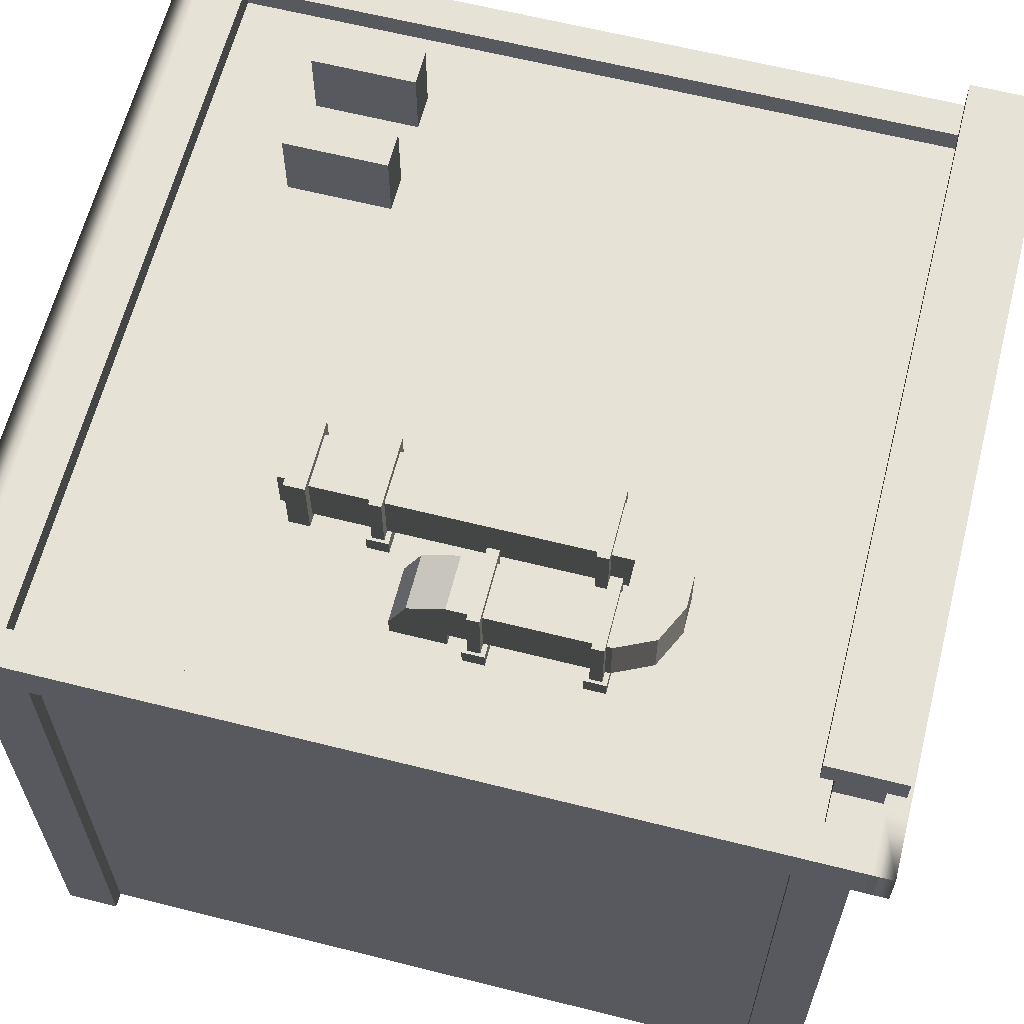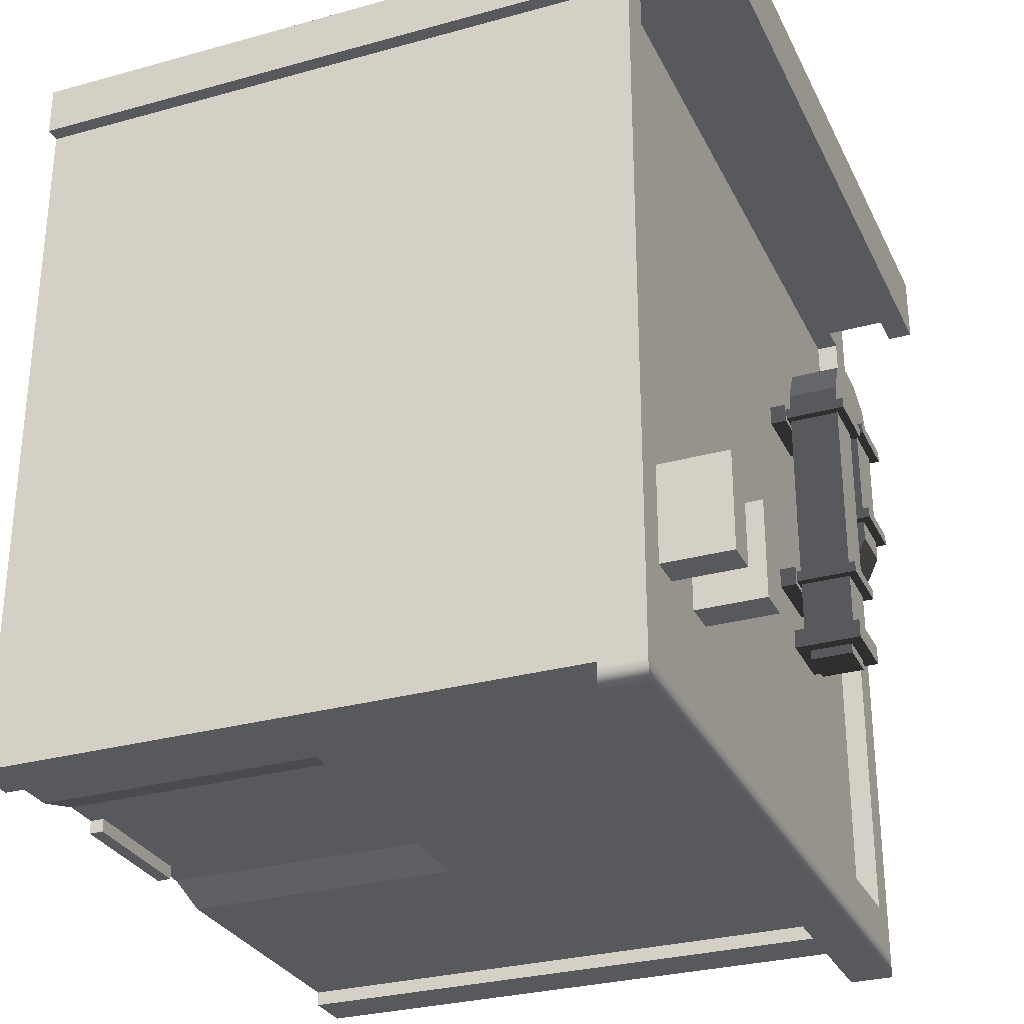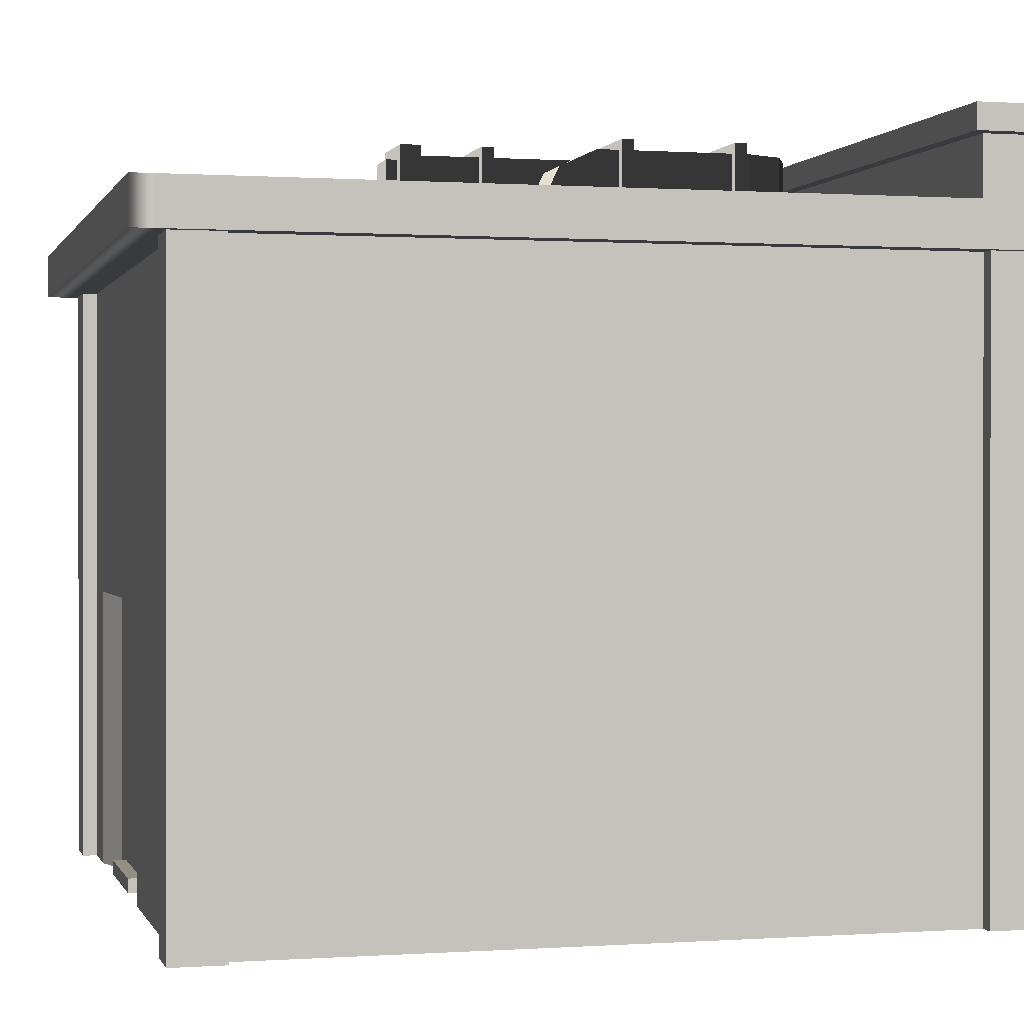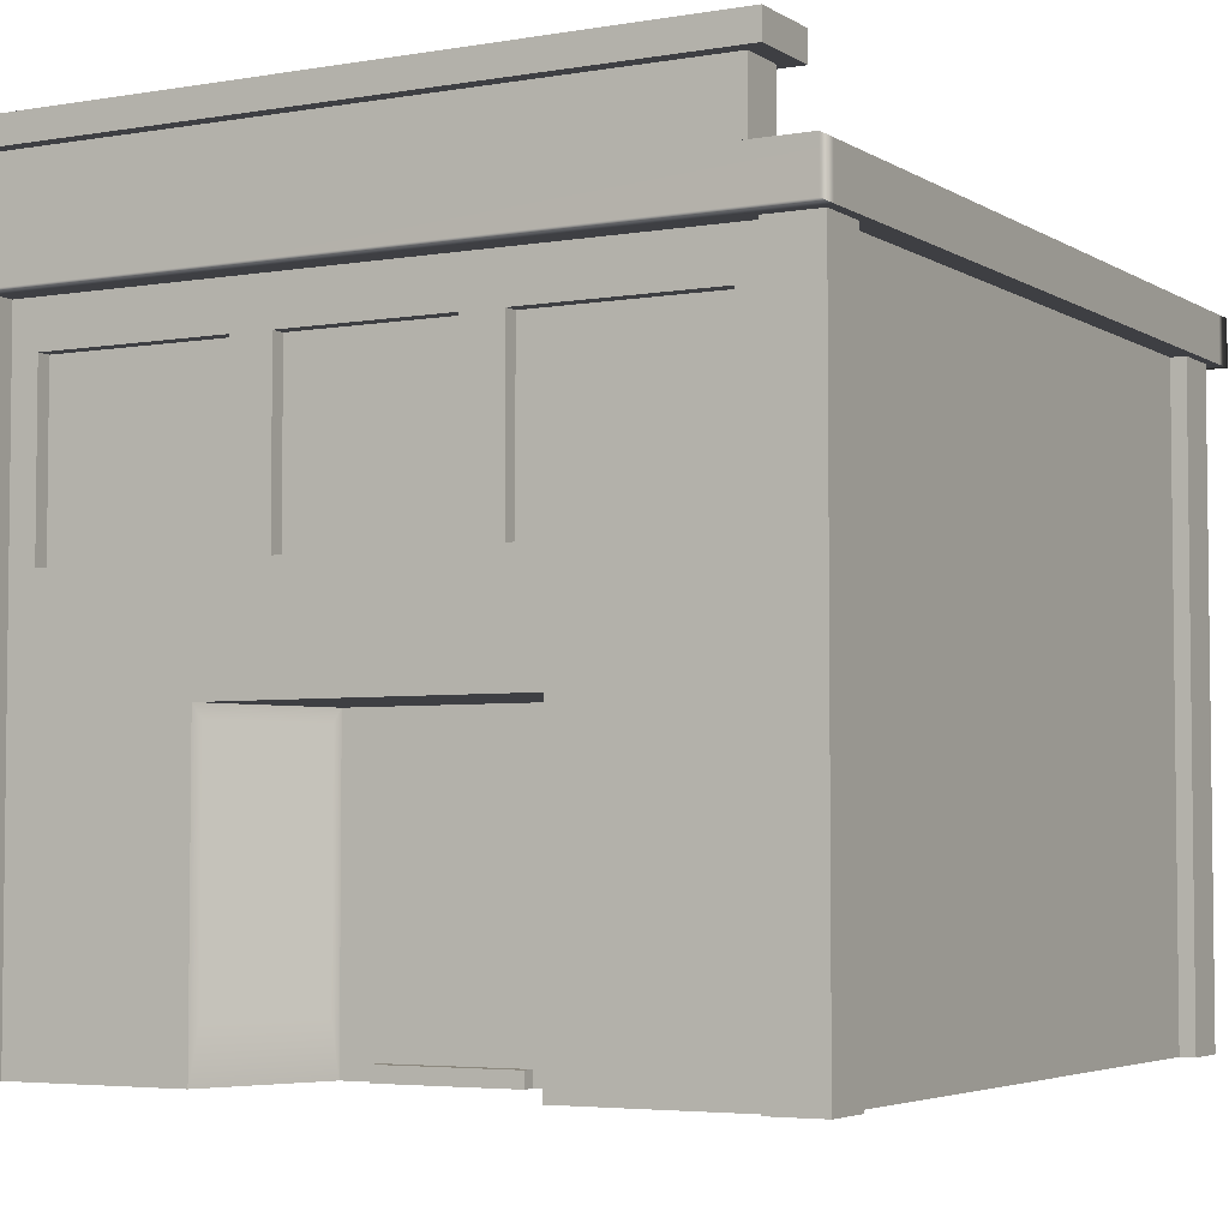
<metadata>
{"format":"obj","ext":"obj","renderer":"f3d","projection":"perspective","resolution":1024,"background":"white","views":[{"elev":62.9,"azim":-75.7,"up":"+Y"},{"elev":-29.6,"azim":112.1,"up":"+Z"},{"elev":0.3,"azim":-104.6,"up":"+Y"},{"elev":-4.3,"azim":29.0,"up":"+Y"}]}
</metadata>
<code>
o ST_Building_Shop_04_Untitled
v -1.811 9.794 -1.889
v -1.811 9.065 -1.889
v -2.54 9.065 -1.889
v -2.54 9.794 -1.889
v -1.69 9.914 -1.889
v -1.69 8.944 -1.889
v -2.661 8.944 -1.889
v -2.661 9.914 -1.889
v -1.69 9.914 -2.166
v -1.69 8.944 -2.166
v -2.661 8.944 -2.166
v -2.661 9.914 -2.166
v -1.867 9.738 -2.166
v -1.867 9.121 -2.166
v -2.484 9.121 -2.166
v -2.484 9.738 -2.166
v -1.867 9.738 -2.309
v -1.867 9.121 -2.309
v -2.484 9.121 -2.309
v -2.484 9.738 -2.309
v -1.811 9.794 2.16
v -1.811 9.065 2.16
v -2.54 9.065 2.16
v -2.54 9.794 2.16
v -2.701 9.03 -1.161
v -1.65 8.796 -1.161
v -1.65 8.796 -0.8735
v -1.65 9.03 -0.8735
v -1.65 9.03 -1.161
v -1.689 9.03 -1.097
v -1.689 9.03 -0.937
v -1.689 9.918 -1.097
v -1.689 9.918 -0.937
v -2.701 8.796 -1.161
v -2.701 8.796 -0.8735
v -2.701 9.03 -0.8735
v -2.661 9.03 -1.097
v -2.661 9.03 -0.937
v -2.661 9.918 -1.097
v -2.661 9.918 -0.937
v -2.701 9.03 1.647
v -1.65 8.796 1.647
v -1.65 8.796 1.935
v -1.65 9.03 1.935
v -1.65 9.03 1.647
v -1.689 9.03 1.711
v -1.689 9.03 1.871
v -1.689 9.918 1.711
v -1.689 9.918 1.871
v -2.701 8.796 1.647
v -2.701 8.796 1.935
v -2.701 9.03 1.935
v -2.661 9.03 1.711
v -2.661 9.03 1.871
v -2.661 9.918 1.711
v -2.661 9.918 1.871
v -3.718 9.794 0.1357
v -3.718 9.065 0.1357
v -2.989 9.065 0.1357
v -2.989 9.794 0.1357
v -2.989 9.56 -0.359
v -3.718 9.56 -0.359
v -2.989 8.796 -0.593
v -2.989 9.065 -0.593
v -2.989 8.796 0.1357
v -2.989 9.065 0.1357
v -3.718 8.796 0.1357
v -3.718 9.065 0.1357
v -3.718 8.796 -0.593
v -3.718 9.065 -0.593
v -2.828 9.03 2.152
v -3.879 8.796 2.152
v -3.879 8.796 1.865
v -3.879 9.03 1.865
v -3.879 9.03 2.152
v -3.839 9.03 2.088
v -3.839 9.03 1.928
v -3.839 9.918 2.088
v -3.839 9.918 1.928
v -2.828 8.796 2.152
v -2.828 8.796 1.865
v -2.828 9.03 1.865
v -2.868 9.03 2.088
v -2.868 9.03 1.928
v -2.868 9.918 2.088
v -2.868 9.918 1.928
v -2.828 9.03 0.6485
v -3.879 8.796 0.6485
v -3.879 8.796 0.3611
v -3.879 9.03 0.3611
v -3.879 9.03 0.6485
v -3.839 9.03 0.585
v -3.839 9.03 0.4246
v -3.839 9.918 0.585
v -3.839 9.918 0.4246
v -2.828 8.796 0.6485
v -2.828 8.796 0.3611
v -2.828 9.03 0.3611
v -2.868 9.03 0.585
v -2.868 9.03 0.4246
v -2.868 9.918 0.585
v -2.868 9.918 0.4246
v -3.718 9.794 2.16
v -3.718 9.065 2.16
v -2.989 9.065 2.16
v -2.989 9.794 2.16
v -2.045 9.065 2.655
v -2.045 9.794 2.655
v -2.54 9.065 2.889
v -2.54 9.794 2.889
v -3.484 9.065 2.655
v -3.484 9.794 2.655
v -2.989 9.065 2.889
v -2.989 9.794 2.889
v 4.022 8.796 -2.198
v 4.022 9.796 -2.198
v 3.527 8.796 -2.198
v 3.527 9.796 -2.198
v 3.527 8.796 -3.621
v 3.527 9.796 -3.621
v 4.022 8.796 -3.621
v 4.022 9.796 -3.621
v 2.671 8.796 -2.198
v 2.671 9.796 -2.198
v 2.176 8.796 -2.198
v 2.176 9.796 -2.198
v 2.176 8.796 -3.621
v 2.176 9.796 -3.621
v 2.671 8.796 -3.621
v 2.671 9.796 -3.621
v -0.9521 3.493 3.464
v 0.9521 3.493 3.464
v -0.9521 0.199 3.464
v 0.9521 0.199 3.464
v -0.9521 0.199 3.651
v 0.9521 0.199 3.651
v 0.9521 -1e-06 3.651
v -0.9521 -1e-06 3.651
v -1.466 4.016 3.464
v -1.466 -1e-06 3.464
v -0.9521 -1e-06 3.464
v -2.131 4.016 5.283
v -2.131 -1e-06 5.283
v -4.603 4.016 5.283
v -4.603 -1e-06 5.283
v -5.325 -1e-06 5.491
v -4.603 -1e-06 5.491
v -4.603 8.483 5.491
v -5.325 8.483 5.491
v -4.603 8.483 5.283
v -4.603 4.227 5.491
v -5.325 4.227 5.491
v -5.458 8.483 5.624
v -5.458 9.109 5.624
v -4.957 9.109 5.013
v -4.957 8.796 5.013
v 1.466 4.016 3.464
v 1.466 -1e-06 3.464
v 0.9521 -1e-06 3.464
v 2.131 4.016 5.283
v 2.131 -1e-06 5.283
v 4.603 4.016 5.283
v 4.603 -1e-06 5.283
v 5.325 -1e-06 5.491
v 4.603 -1e-06 5.491
v 4.603 8.483 5.491
v 5.325 8.483 5.491
v 4.603 8.483 5.283
v 4.603 4.227 5.491
v 5.325 4.227 5.491
v 5.458 8.483 5.624
v 5.458 9.109 5.624
v 4.957 9.109 5.013
v 4.957 8.796 5.013
v -5.325 -1e-06 4.769
v -5.325 8.483 4.769
v -5.117 8.483 4.769
v -5.117 -1e-06 4.769
v -5.458 8.483 -3.443
v -5.117 4.016 4.769
v -5.325 4.227 4.769
v 5.458 8.483 -3.443
v 5.325 -1e-06 4.769
v 5.325 8.483 4.769
v 5.117 8.483 4.769
v 5.117 -1e-06 4.769
v 5.117 4.016 4.769
v 5.325 4.227 4.769
v -2.215 3.844 5.283
v -4.434 3.844 5.283
v -4.434 0.6608 5.283
v -2.215 0.6608 5.283
v 2.215 0.6608 5.283
v 2.215 3.844 5.283
v 4.434 0.6608 5.283
v 4.434 3.844 5.283
v -1.501 3.844 3.574
v -2.085 3.844 5.16
v -2.085 0.6608 5.16
v -1.501 0.6608 3.574
v 1.501 0.6608 3.574
v 1.501 3.844 3.574
v 2.085 0.6608 5.16
v 2.085 3.844 5.16
v -1.687 7.872 5.283
v 1.687 7.872 5.283
v 1.687 5.515 5.283
v -1.687 5.515 5.283
v 4.238 7.872 5.283
v 4.238 5.515 5.283
v -4.238 5.515 5.283
v -4.238 7.872 5.283
v -1.139 7.872 5.283
v -1.139 5.515 5.283
v 1.139 7.872 5.283
v 1.139 5.515 5.283
v 1.687 7.872 5.088
v 4.238 7.872 5.088
v 1.687 5.515 5.088
v 4.238 5.515 5.088
v -1.687 5.515 5.088
v -4.238 5.515 5.088
v -1.687 7.872 5.088
v -4.238 7.872 5.088
v 1.139 7.872 5.088
v 1.139 5.515 5.088
v -1.139 7.872 5.088
v -1.139 5.515 5.088
v 1.5e-05 4.64 5.283
v -5.117 4.438 4.769
v 5.117 4.438 4.769
v 4.603 4.64 5.283
v -4.603 4.64 5.283
v -0.7672 1.764 3.464
v 0.7672 1.764 3.464
v 0.7672 3.228 3.464
v -0.7672 3.228 3.464
v -0.7074 1.417 3.464
v -0.2939 1.417 3.464
v -0.2939 1.549 3.464
v -0.7074 1.549 3.464
v -4.563 9.109 5.013
v -4.563 9.109 5.624
v 4.563 9.109 5.013
v 4.563 9.109 5.624
v 4.563 10.05 5.013
v 4.563 10.05 5.624
v -4.563 10.05 5.013
v -4.563 10.05 5.624
v 4.811 10.05 4.816
v 4.811 10.05 5.821
v -4.811 10.05 4.816
v -4.811 10.05 5.821
v 4.811 10.41 4.816
v 4.811 10.41 5.821
v -4.811 10.41 4.816
v -4.811 10.41 5.821
v 5.458 8.483 5.938
v 5.458 9.109 5.938
v 4.578 9.109 5.938
v -4.578 9.109 5.938
v -5.458 9.109 5.938
v -5.458 8.483 5.938
v 2.514 3.493 -5.08
v 0.6103 3.493 -5.08
v 2.514 0.199 -5.08
v 0.6103 0.199 -5.08
v 2.514 0.199 -5.266
v 0.6103 0.199 -5.266
v 0.6103 1e-06 -5.266
v 2.514 1e-06 -5.266
v 3.028 4.016 -5.08
v 3.028 1e-06 -5.08
v 2.514 1e-06 -5.08
v 3.693 4.016 -5.283
v 3.693 1e-06 -5.283
v 4.603 4.016 -5.283
v 4.603 1e-06 -5.283
v 5.325 1e-06 -5.491
v 4.603 1e-06 -5.491
v 4.603 8.483 -5.491
v 5.325 8.483 -5.491
v 4.603 8.483 -5.283
v 5.458 8.483 -5.624
v 5.458 9.109 -5.624
v 4.957 9.109 -5.013
v 4.957 8.796 -5.013
v 0.09686 4.016 -5.08
v 0.09686 1e-06 -5.08
v 0.6103 1e-06 -5.08
v -0.5683 4.016 -5.283
v -0.5683 1e-06 -5.283
v -4.603 4.016 -5.283
v -4.603 1e-06 -5.283
v -5.325 1e-06 -5.491
v -4.603 1e-06 -5.491
v -4.603 8.483 -5.491
v -5.325 8.483 -5.491
v -4.603 8.483 -5.283
v -4.603 4.227 -5.491
v -5.325 4.227 -5.491
v -5.458 8.483 -5.624
v -5.458 9.109 -5.624
v -4.957 9.109 -5.013
v -4.957 8.796 -5.013
v 5.325 1e-06 -4.769
v 5.325 8.483 -4.769
v 5.117 8.483 -4.769
v 5.117 1e-06 -4.769
v 5.117 4.016 -4.769
v 5.325 4.227 -4.769
v -5.325 1e-06 -4.769
v -5.325 8.483 -4.769
v -5.117 8.483 -4.769
v -5.117 1e-06 -4.769
v -5.117 4.016 -4.769
v 1.562 4.64 -5.283
v -4.603 4.64 -5.283
v 4.603 4.227 -5.491
v 5.325 4.227 -5.491
v 5.117 4.438 -4.769
v -5.117 4.438 -4.769
v -5.325 4.227 -4.769
v 4.603 4.64 -5.283
v 2.33 1.764 -5.08
v 0.7952 1.764 -5.08
v 0.7952 3.228 -5.08
v 2.33 3.228 -5.08
v 2.27 1.417 -5.08
v 1.856 1.417 -5.08
v 1.856 1.549 -5.08
v 2.27 1.549 -5.08
v -5.458 8.483 -5.938
v -5.458 9.109 -5.938
v 5.458 9.109 -5.938
v 5.458 8.483 -5.938
f 1 2 6 5
f 2 3 7 6
f 3 4 8 7
f 4 1 5 8
f 5 6 10 9
f 6 7 11 10
f 7 8 12 11
f 8 5 9 12
f 9 10 14 13
f 10 11 15 14
f 11 12 16 15
f 12 9 13 16
f 13 14 18 17
f 14 15 19 18
f 15 16 20 19
f 16 13 17 20
f 20 17 18 19
f 1 21 22 2
f 2 22 23 3
f 3 23 24 4
f 21 1 4 24
f 26 29 28 27
f 27 28 36 35
f 25 29 26 34
f 28 29 31
f 31 29 30
f 29 25 37 30
f 30 32 33 31
f 34 35 36 25
f 31 38 36 28
f 36 38 25
f 38 37 25
f 37 38 40 39
f 30 37 39 32
f 32 39 40 33
f 33 40 38 31
f 42 45 44 43
f 43 44 52 51
f 41 45 42 50
f 44 45 47
f 47 45 46
f 45 41 53 46
f 46 48 49 47
f 50 51 52 41
f 47 54 52 44
f 52 54 41
f 54 53 41
f 53 54 56 55
f 46 53 55 48
f 48 55 56 49
f 49 56 54 47
f 62 57 60 61
f 60 59 61
f 58 57 62
f 63 64 66 65
f 65 66 68 67
f 67 68 70 69
f 63 69 70 64
f 70 62 61 64
f 70 68 62
f 66 64 61
f 72 75 74 73
f 73 74 82 81
f 71 75 72 80
f 74 75 77
f 77 75 76
f 75 71 83 76
f 76 78 79 77
f 80 81 82 71
f 77 84 82 74
f 82 84 71
f 84 83 71
f 83 84 86 85
f 76 83 85 78
f 78 85 86 79
f 79 86 84 77
f 88 91 90 89
f 89 90 98 97
f 87 91 88 96
f 90 91 93
f 93 91 92
f 91 87 99 92
f 92 94 95 93
f 96 97 98 87
f 93 100 98 90
f 98 100 87
f 100 99 87
f 99 100 102 101
f 92 99 101 94
f 94 101 102 95
f 95 102 100 93
f 104 103 57 58
f 105 104 58 59
f 106 105 59 60
f 57 103 106 60
f 108 107 22 21
f 22 107 23
f 24 108 21
f 23 109 113 105
f 24 23 105 106
f 110 24 106 114
f 109 110 114 113
f 110 109 107 108
f 110 108 24
f 23 107 109
f 112 103 104 111
f 104 105 111
f 106 103 112
f 114 112 111 113
f 114 106 112
f 105 113 111
f 115 116 118 117
f 117 118 120 119
f 119 120 122 121
f 116 122 120 118
f 122 116 115 121
f 123 124 126 125
f 125 126 128 127
f 127 128 130 129
f 124 130 128 126
f 130 124 123 129
f 138 137 136 135
f 136 134 133 135
f 132 157 139 131
f 131 139 140 133
f 133 140 141
f 135 133 141 138
f 197 198 199 200
f 189 190 191 192
f 146 147 151 152
f 147 145 144 151
f 151 144 233
f 149 148 153
f 157 160 142 139
f 132 134 158 157
f 134 159 158
f 136 137 159 134
f 202 201 203 204
f 194 193 195 196
f 164 170 169 165
f 165 169 162 163
f 215 168 150 213
f 162 169 232
f 166 169 170 167
f 166 171 153 148
f 167 171 166
f 258 259 263
f 259 260 263
f 262 263 261
f 260 261 263
f 172 173 244 245
f 173 174 244
f 174 156 244
f 155 242 156
f 244 156 242
f 146 152 181 175
f 175 181 180 178
f 315 178 180 316
f 230 177 314 322
f 177 230 181 176
f 176 181 152 149
f 177 176 314
f 314 176 313
f 176 179 313
f 149 153 176
f 176 153 179
f 153 154 179
f 303 302 154
f 179 154 302
f 154 155 304 303
f 155 156 305 304
f 164 183 188 170
f 183 186 187 188
f 188 187 231
f 167 170 188 184
f 167 184 171
f 184 182 171
f 168 166 148 150
f 142 229 233 144
f 142 144 190 189
f 144 145 191 190
f 145 143 192 191
f 143 142 189 192
f 160 161 193 194
f 161 163 195 193
f 163 162 196 195
f 162 160 194 196
f 139 142 198 197
f 142 143 199 198
f 143 140 200 199
f 140 139 197 200
f 157 158 201 202
f 158 161 203 201
f 161 160 204 203
f 160 157 202 204
f 235 236 237 234
f 206 215 216 207
f 162 232 229 160
f 168 206 209
f 207 232 210
f 205 150 212
f 150 233 211 212
f 214 213 205 208
f 213 150 205
f 215 206 168
f 160 229 142
f 209 206 217 218
f 206 207 219 217
f 207 210 220 219
f 210 209 218 220
f 211 208 221 222
f 208 205 223 221
f 205 212 224 223
f 212 211 222 224
f 216 215 225 226
f 225 215 213 227
f 213 214 228 227
f 216 226 228 214
f 151 233 150 148
f 152 151 148 149
f 232 169 166 168
f 180 230 322 316
f 181 230 180
f 188 231 185 184
f 233 229 208
f 229 207 216
f 229 232 207
f 232 168 209 210
f 233 208 211
f 229 216 214
f 229 214 208
f 239 240 241 238
f 134 132 236 235
f 236 132 131 237
f 131 133 234 237
f 134 239 238 133
f 134 235 240 239
f 240 235 234 241
f 234 133 238 241
f 220 218 217 219
f 224 222 221 223
f 226 225 227 228
f 243 242 155 154
f 255 254 256 257
f 245 244 246 247
f 244 242 248 246
f 242 243 249 248
f 243 245 247 249
f 247 246 250 251
f 246 248 252 250
f 248 249 253 252
f 249 247 251 253
f 251 250 254 255
f 250 252 256 254
f 252 253 257 256
f 253 251 255 257
f 171 172 259 258
f 172 245 260 259
f 245 243 261 260
f 243 154 262 261
f 154 153 263 262
f 153 171 258 263
f 271 270 269 268
f 269 267 266 268
f 265 288 272 264
f 264 272 273 266
f 266 273 274
f 268 266 274 271
f 279 280 319 320
f 280 278 277 319
f 319 277 324
f 282 281 284
f 288 291 275 272
f 265 267 289 288
f 267 290 289
f 269 270 290 267
f 295 301 300 296
f 296 300 293 294
f 317 299 283
f 293 300 318
f 297 300 301 298
f 297 302 284 281
f 298 302 297
f 333 334 335 336
f 303 304 286 285
f 304 305 287 286
f 287 305 156 174
f 279 320 311 306
f 306 311 310 309
f 186 309 310 187
f 231 321 308 185
f 308 321 311 307
f 307 311 320 282
f 185 308 184
f 308 307 184
f 307 182 184
f 282 284 307
f 307 284 182
f 284 285 182
f 285 172 182
f 182 172 171
f 172 285 286 173
f 173 286 287 174
f 295 312 323 301
f 312 315 316 323
f 323 316 322
f 298 301 323 313
f 298 313 302
f 313 179 302
f 299 297 281 283
f 275 317 324 277
f 276 275 277 278
f 293 291 292 294
f 273 272 275 276
f 291 288 289 292
f 326 327 328 325
f 293 318 317 291
f 318 299 317
f 283 324 317
f 291 317 275
f 319 324 283 281
f 320 319 281 282
f 318 300 297 299
f 187 310 321 231
f 311 321 310
f 323 322 314 313
f 330 331 332 329
f 267 265 327 326
f 327 265 264 328
f 264 266 325 328
f 267 330 329 266
f 267 326 331 330
f 331 326 325 332
f 325 266 329 332
f 302 303 334 333
f 334 303 285 335
f 285 284 336 335
f 284 302 333 336

</code>
